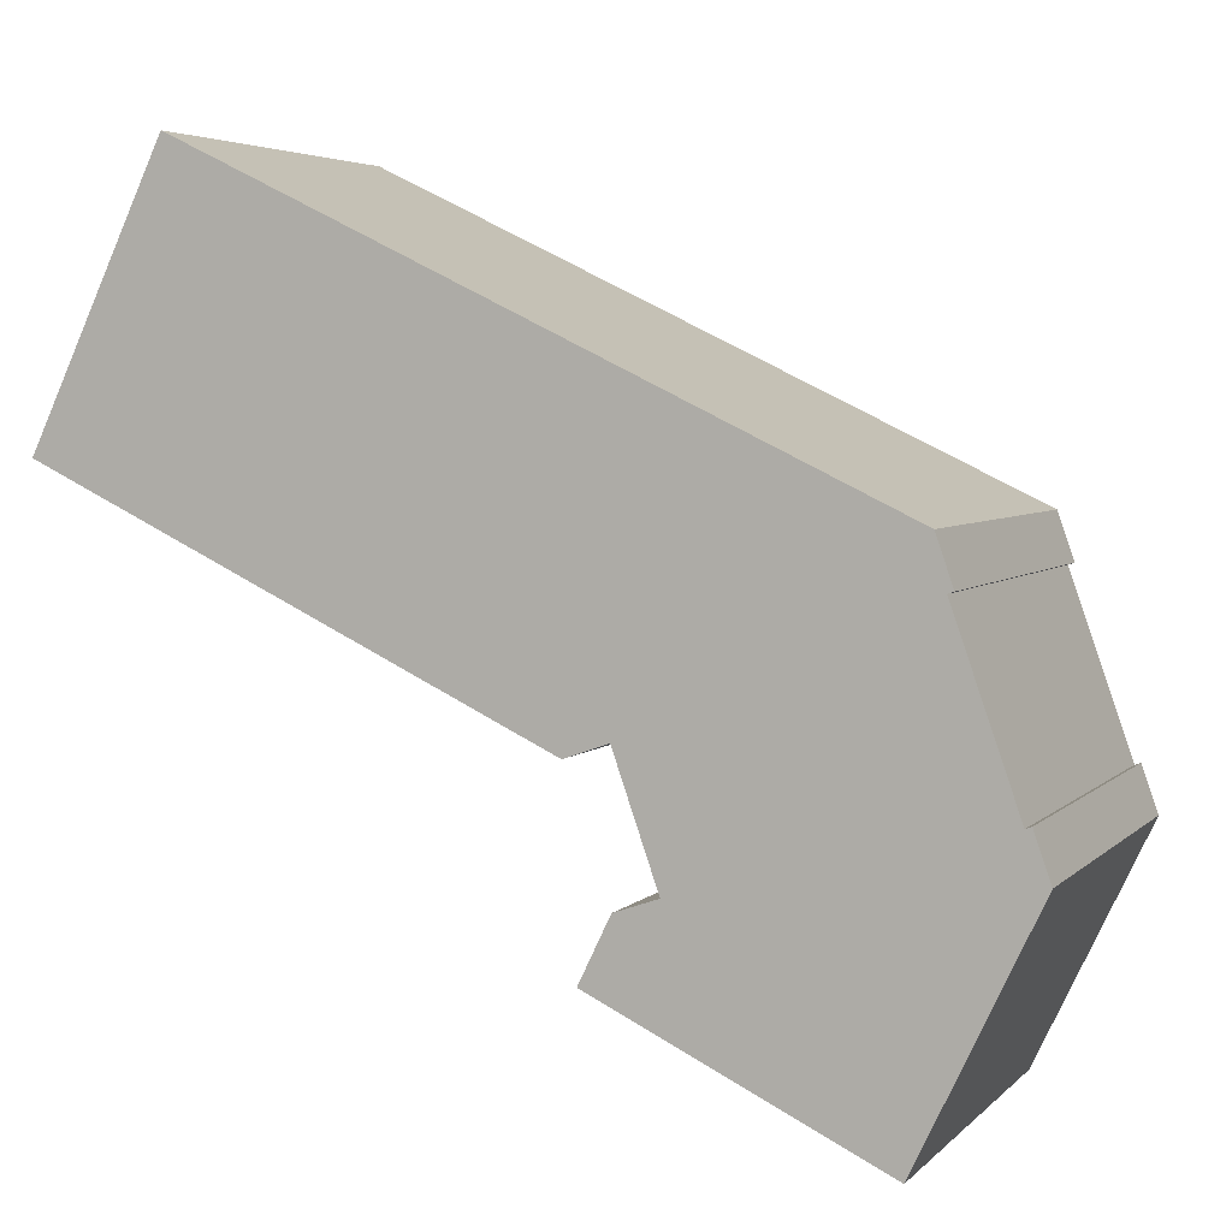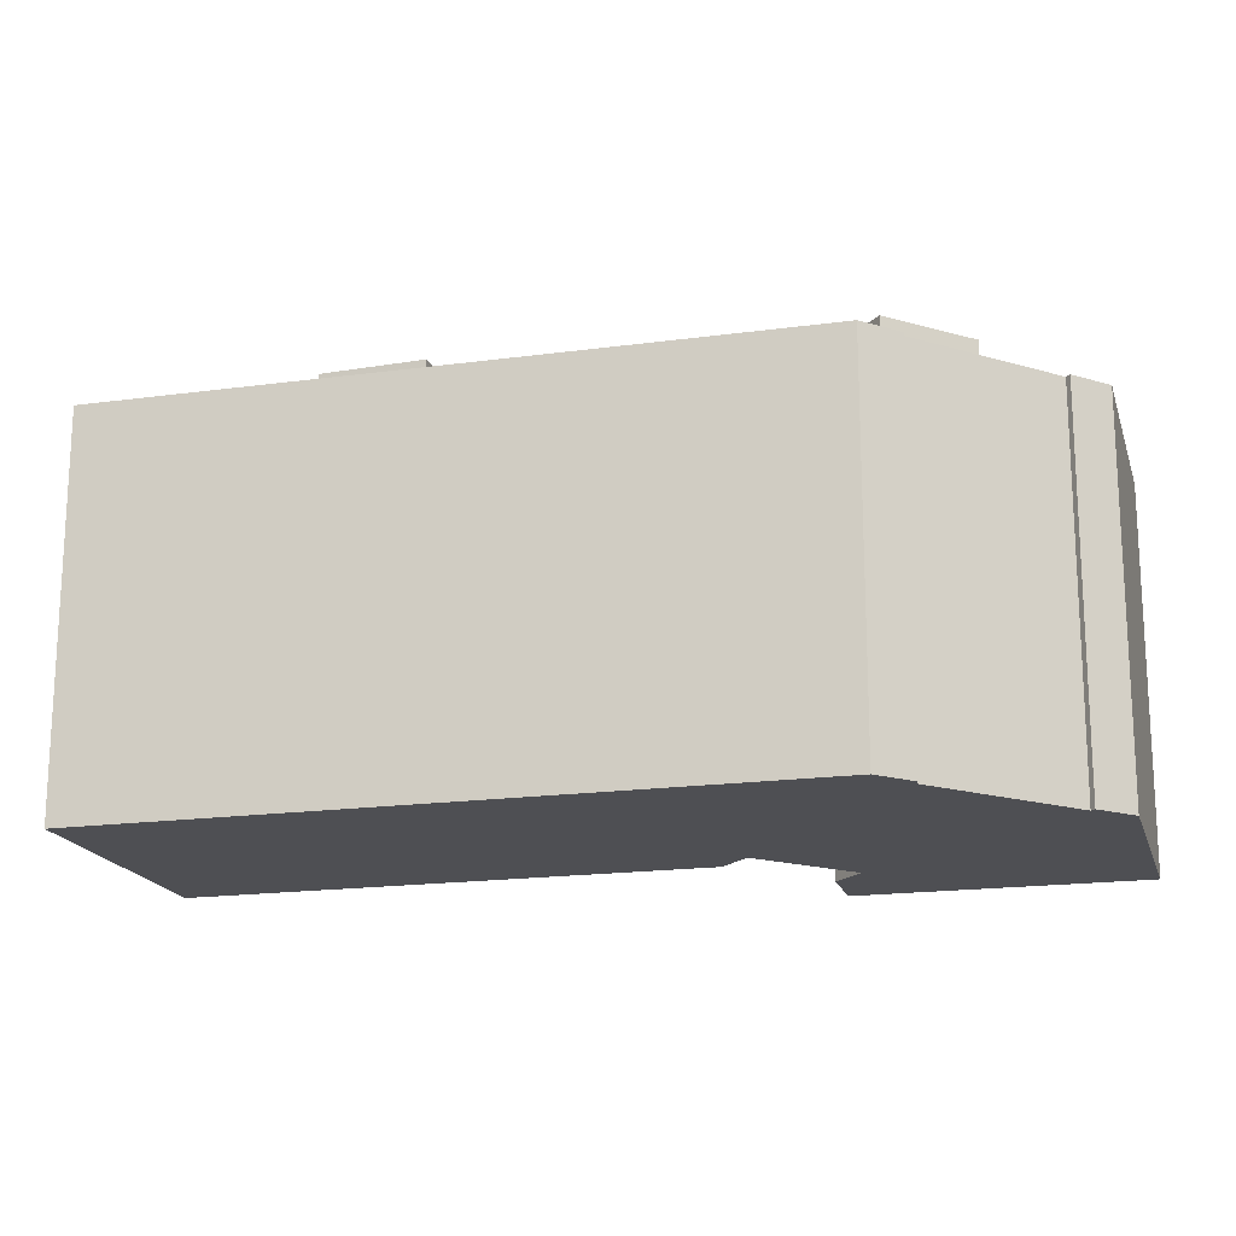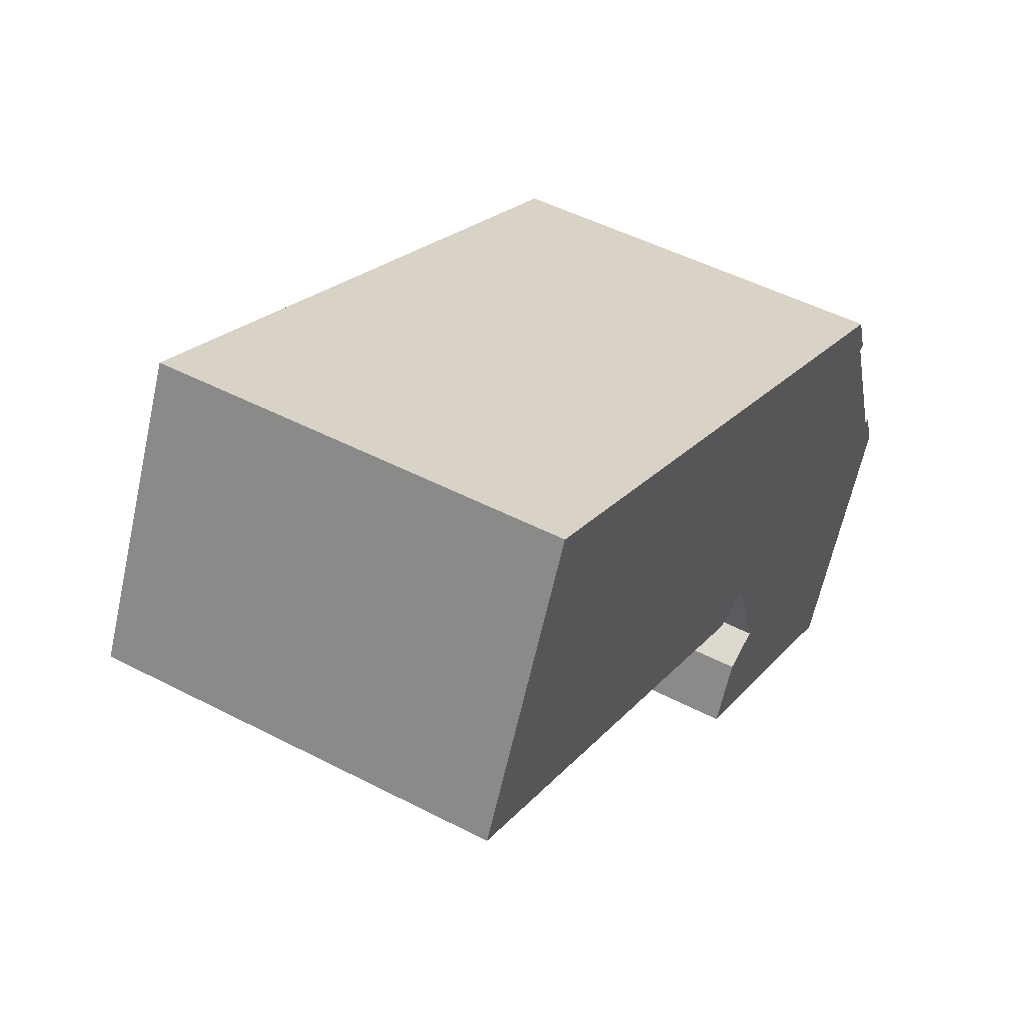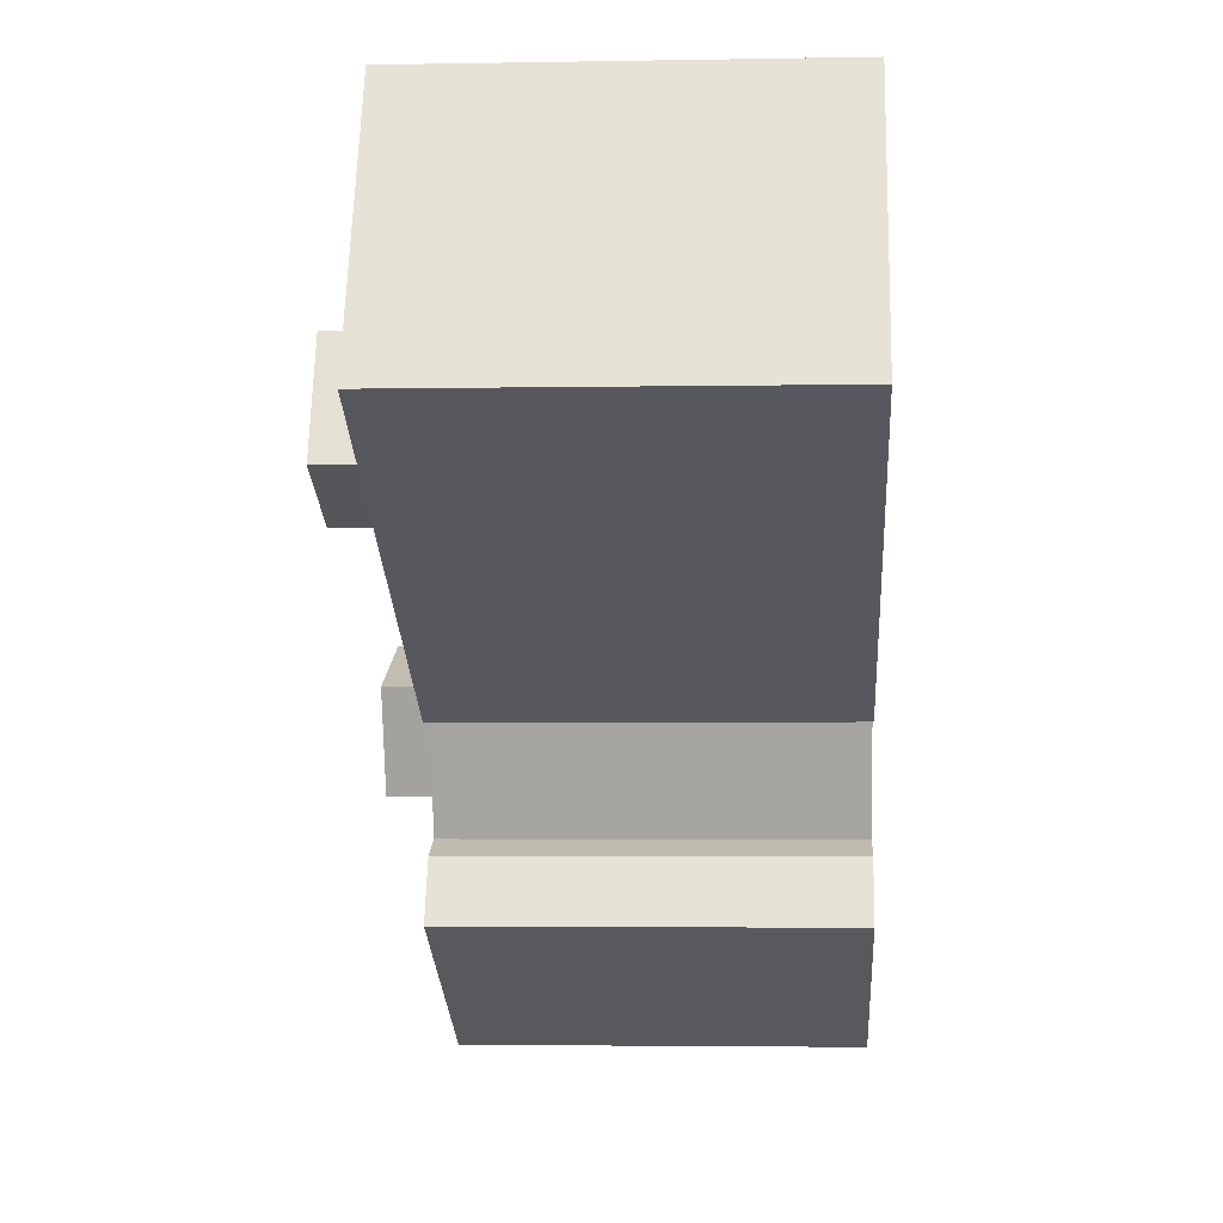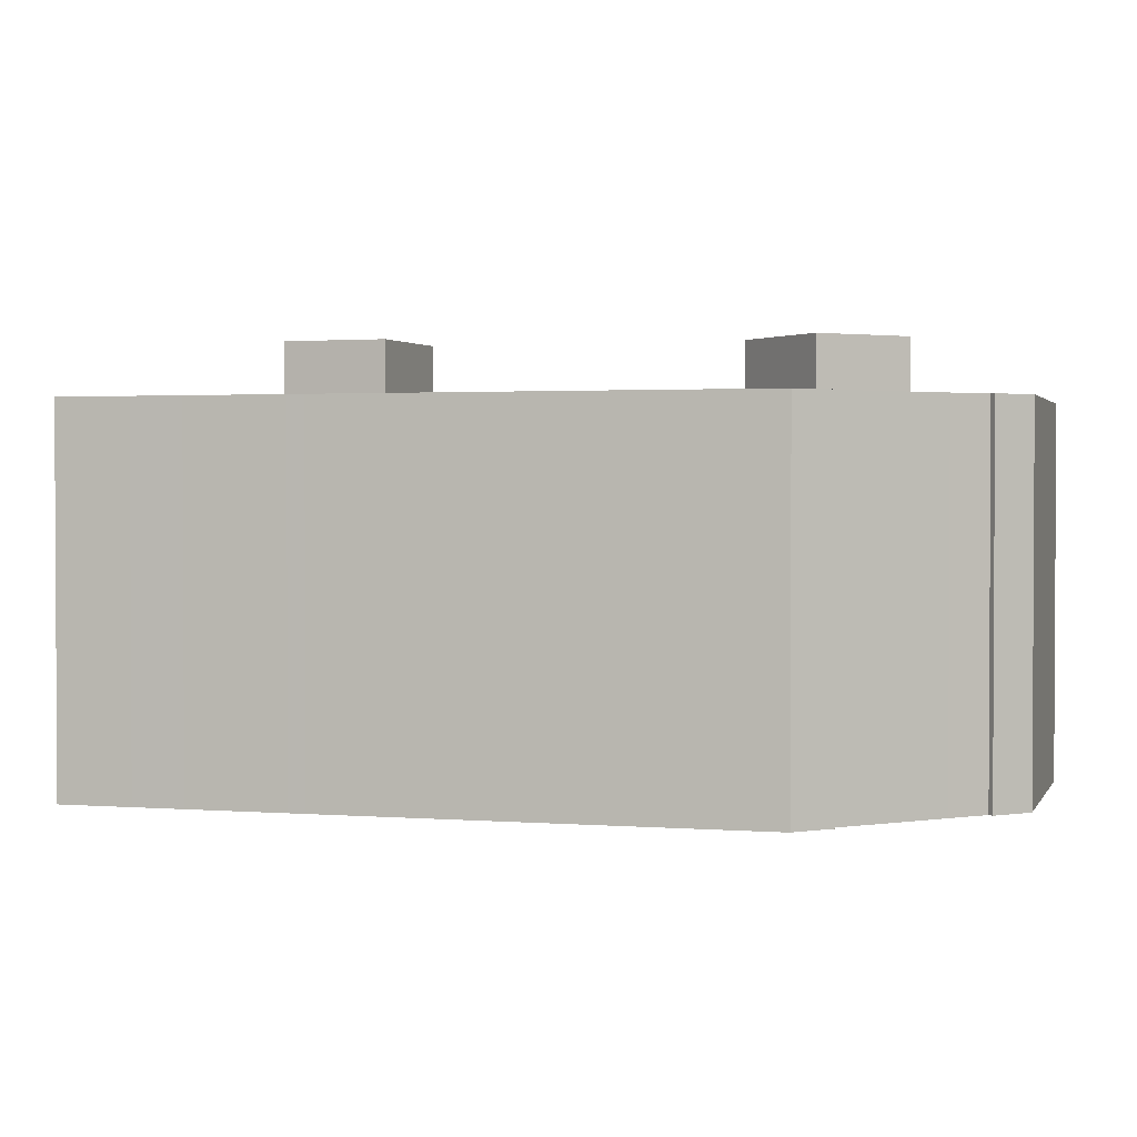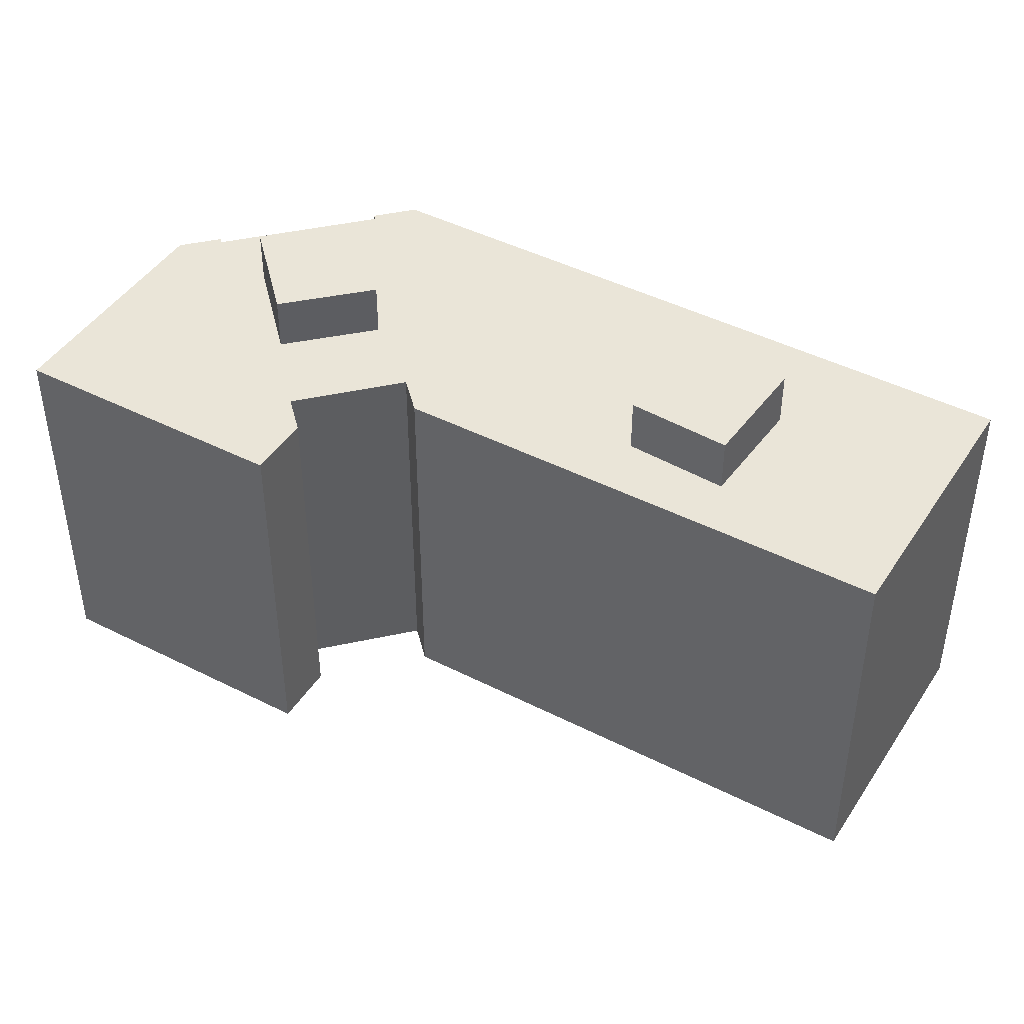
<metadata>
{"format":"obj","ext":"obj","renderer":"f3d","projection":"perspective","resolution":1024,"background":"white","views":[{"elev":4.4,"azim":21.8,"up":"+Z"},{"elev":-18.1,"azim":40.6,"up":"+Y"},{"elev":49.0,"azim":-60.0,"up":"+Z"},{"elev":-3.2,"azim":-86.4,"up":"+Z"},{"elev":1.8,"azim":41.4,"up":"+Y"},{"elev":44.5,"azim":-123.6,"up":"+Y"}]}
</metadata>
<code>
v  14.06 -0.14 6.639
v  10.15 16.03 8.524
v  10.15 -0.14 8.524
v  14.06 16.03 6.639
v  14.73 -0.14 6.318
v  14.73 16.03 6.317
v  16.77 -0.14 5.339
v  16.77 16.03 5.338
v  17.41 -0.14 5.031
v  17.41 16.03 5.031
v  19.47 -0.14 4.038
v  19.47 16.03 4.038
v  26.13 -0.14 0.834
v  26.13 16.03 0.8335
v  28.28 -0.14 -0.2017
v  28.28 16.03 -0.2022
v  31.77 -0.14 -1.88
v  31.77 16.03 -1.88
v  32.42 -0.14 -3.745
v  32.42 16.03 -3.746
v  32.19 16.03 -3.828
v  32.19 -0.14 -3.827
v  33 -0.14 -6.145
v  33 16.03 -6.146
v  33.83 -0.14 -8.521
v  33.83 16.03 -8.521
v  33.99 -0.14 -8.975
v  33.99 16.03 -8.976
v  34.64 -0.14 -10.82
v  34.64 16.03 -10.82
v  34.88 -0.14 -10.74
v  34.88 16.03 -10.74
v  35.52 -0.14 -12.57
v  35.52 16.03 -12.57
v  31.27 6.371e-16 -10.4
v  29.73 18.33 -6.235
v  29.73 3.817e-16 -6.234
v  31.27 18.33 -10.41
v  26.56 18.33 -12.15
v  26.56 7.438e-16 -12.15
v  25.01 18.33 -7.977
v  25.01 4.884e-16 -7.977
v  14.35 -0.04 1.639
v  10.23 18.36 3.325
v  10.23 -0.04 3.326
v  14.35 18.36 1.638
v  12.44 -0.04 -3.012
v  12.44 18.36 -3.012
v  8.326 18.36 -1.325
v  8.326 -0.04 -1.325
v  12.44 -0.14 -3.012
v  8.326 16.03 -1.325
v  8.326 -0.14 -1.325
v  12.44 16.03 -3.012
v  14.35 16.03 1.638
v  14.35 -0.14 1.639
v  10.23 16.03 3.325
v  10.23 -0.14 3.326
v  33.85 -0.14 -16.04
v  33.85 16.03 -16.04
v  32.82 -0.14 -18.2
v  32.82 16.03 -18.2
v  30.99 -0.14 -22.03
v  30.99 16.03 -22.03
v  20.11 16.03 -16.75
v  20.11 -0.14 -16.75
v  21.3 16.03 -14.27
v  21.3 -0.14 -14.27
v  22.96 -0.14 -13.69
v  22.96 16.03 -13.69
v  21.26 16.03 -8.832
v  21.26 -0.14 -8.832
v  19.59 16.03 -9.43
v  19.59 -0.14 -9.429
v  11.04 16.03 -5.311
v  11.04 -0.14 -5.31
v  8.784 16.03 -4.227
v  8.783 -0.14 -4.226
v  0.0003445 16.03 -0.0005113
v  0 -0.14 -8.572e-18
v  5.192 16.03 10.91
v  5.192 -0.14 10.91
v  8.119 -0.14 9.5
v  8.12 16.03 9.5
g defaultobject
f 1 2 3
f 2 1 4
f 5 4 1
f 4 5 6
f 7 6 5
f 6 7 8
f 9 8 7
f 8 9 10
f 11 10 9
f 10 11 12
f 13 12 11
f 12 13 14
f 15 14 13
f 14 15 16
f 17 16 15
f 16 17 18
f 19 18 17
f 18 19 20
f 21 19 22
f 19 21 20
f 23 21 22
f 21 23 24
f 25 24 23
f 24 25 26
f 27 26 25
f 26 27 28
f 29 28 27
f 28 29 30
f 31 30 29
f 30 31 32
f 33 32 31
f 32 33 34
f 35 36 37
f 36 35 38
f 39 35 40
f 35 39 38
f 41 40 42
f 40 41 39
f 37 41 42
f 41 37 36
f 43 44 45
f 44 43 46
f 47 46 43
f 46 47 48
f 49 47 50
f 47 49 48
f 44 50 45
f 50 44 49
f 51 52 53
f 52 51 54
f 55 51 56
f 51 55 54
f 57 56 58
f 56 57 55
f 53 57 58
f 57 53 52
f 59 34 33
f 34 59 60
f 61 60 59
f 60 61 62
f 63 62 61
f 62 63 64
f 65 63 66
f 63 65 64
f 67 66 68
f 66 67 65
f 69 67 68
f 67 69 70
f 71 69 72
f 69 71 70
f 73 72 74
f 72 73 71
f 75 74 76
f 74 75 73
f 77 76 78
f 76 77 75
f 79 78 80
f 78 79 77
f 81 80 82
f 80 81 79
f 83 81 82
f 81 83 84
f 3 84 83
f 84 3 2
f 37 40 35
f 40 37 42
f 45 47 43
f 47 45 50
f 61 66 63
f 66 61 59
f 66 59 33
f 66 33 31
f 66 31 29
f 27 69 29
f 69 27 72
f 72 27 25
f 72 25 23
f 72 23 22
f 17 22 19
f 72 76 74
f 76 72 22
f 76 22 17
f 76 17 15
f 76 15 13
f 76 13 78
f 78 13 11
f 78 11 80
f 80 11 9
f 80 9 7
f 80 7 5
f 80 5 3
f 80 3 82
f 3 5 1
f 82 3 83
f 29 68 66
f 68 29 69
f 44 48 49
f 48 44 46
f 18 20 21
f 60 32 34
f 32 60 62
f 32 62 64
f 32 64 30
f 30 64 28
f 28 64 65
f 28 65 26
f 26 65 24
f 24 65 21
f 21 65 70
f 21 70 18
f 18 70 16
f 70 65 67
f 70 14 16
f 14 70 71
f 14 71 12
f 12 71 73
f 12 73 75
f 12 75 10
f 10 75 8
f 8 75 6
f 6 75 4
f 4 75 77
f 4 77 2
f 2 77 79
f 2 79 84
f 84 79 81
f 36 39 41
f 39 36 38

</code>
